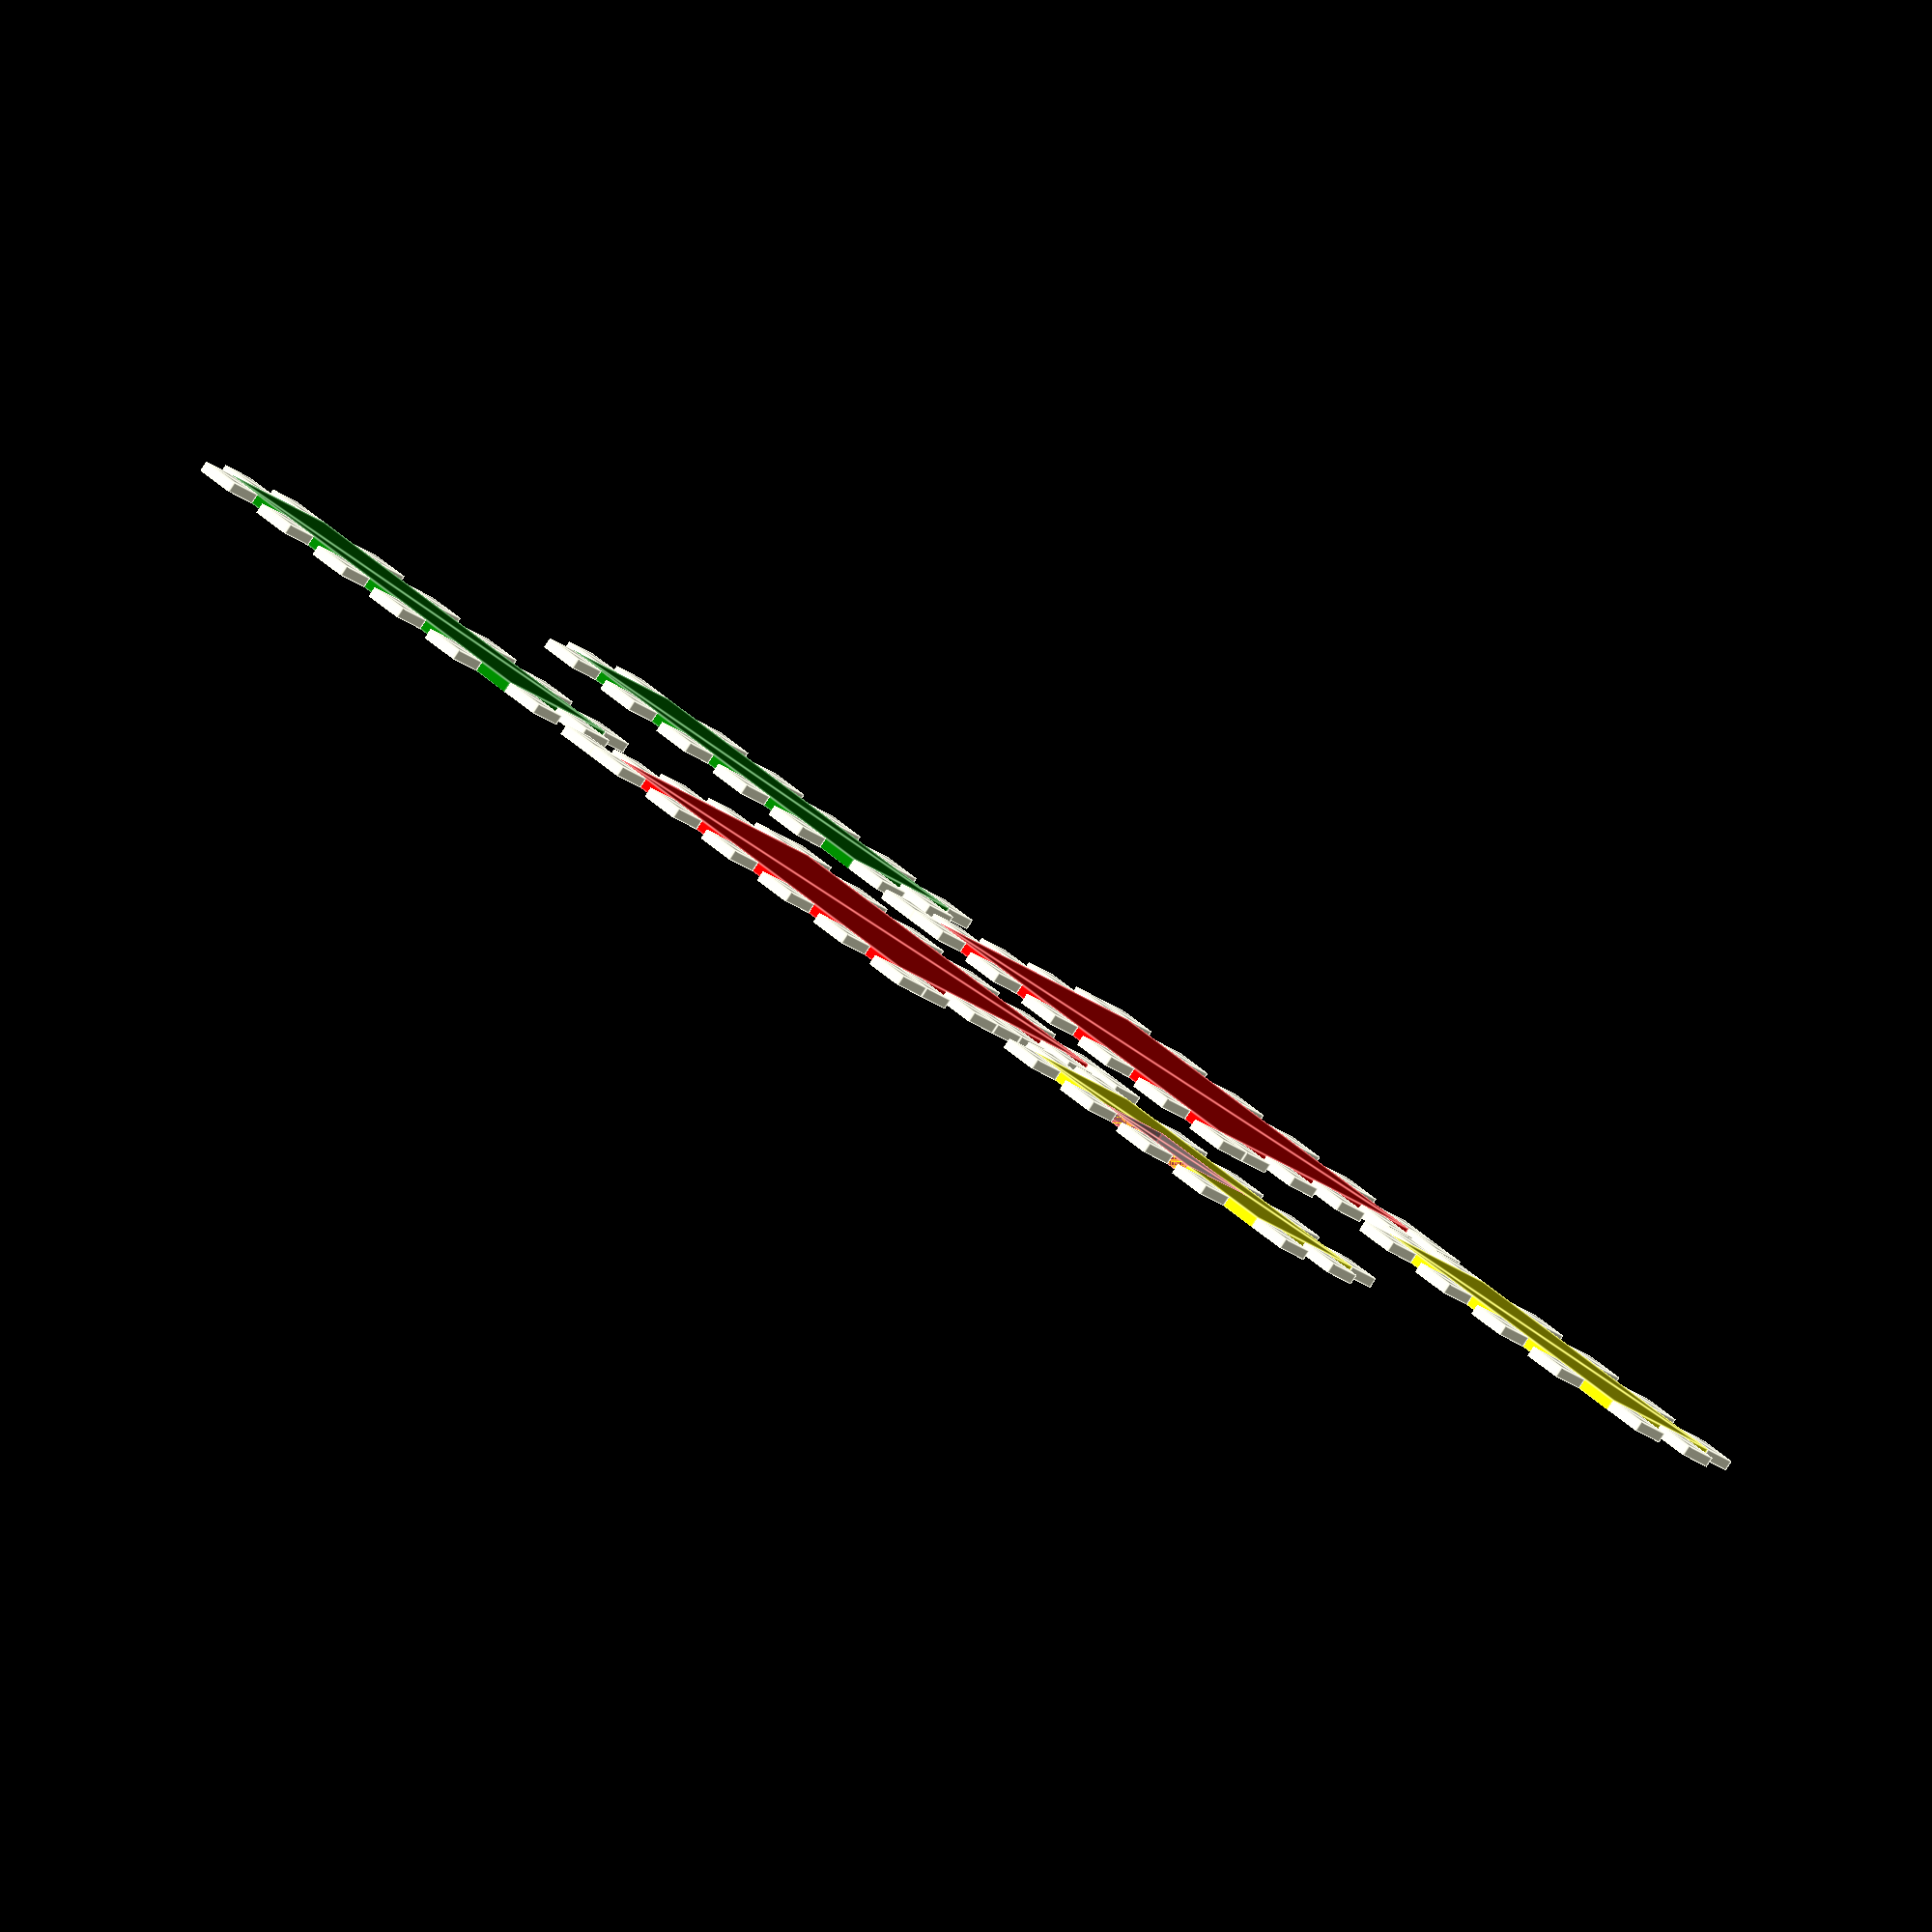
<openscad>

// Marten Vijn
// BSD-style license http://svn.martenvijn.nl/svn/LICENSE
// BeerLicense:: get me one if you meet me...

t=4;
// keep in mind that de size of the box 
// in in units twice the material thickness (t)
// 

// length =  length*t*2 
// (l)
length=5;
l=length*t*2;

// Heigth = heigth*t*2 
// (h)
heigth=2;
h=heigth*t*2;

// depth  depth *t*2 
// (d)
depth=4;
d=depth*t*2;

tm=t*2;

// short side panel module
module board_d(){
	union(){
		color("yellow") square([d,h]);
		for (i = [ 0 : h/t/2-1 ]){
 	     	// just mask one of this lines to remove dents
			translate([0-t,i*tm]) square([t,t]);	     		
			translate([d,i*tm+t]) square([t,t]);
 			}	
		for (i = [ 0 : d/t/2-1 ]){
	     	// just mask one of this lines to remove dents
	     	     translate([i*tm,h]) square([t,t]);
	   	     translate([i*tm+t,0-t]) square([t,t]);	     		
		}   
	}
}

// length side panel module
module board_l(){
	union(){
		color("green") square([l,h]);
		for (i = [ 0 : h/t/2-1 ]){
	     	// just mask one of this lines to remove dents
 	     		translate([0-t,i*tm]) square([t,t]);	     		
			translate([l,i*tm+t]) square([t,t]);
 			}	
		for (i = [ 0 : l/t/2-1 ]){
	     	// just mask one of this lines to remove dents
	     	     translate([i*tm,h]) square([t,t]);
	   	     translate([i*tm+t,0-t]) square([t,t]);	     		
		}   
	}
}

module board_bottom(){
	union(){
		color("red") square([l,d]);
		for (i = [ 0 : d/t/2-1 ]){
	     	// just mask one of this lines to remove dents
 	     		translate([0-t,i*tm]) square([t,t]);	     		
			translate([l,i*tm+t]) square([t,t]);

 			}	
		for (i = [ 0 : l/t/2-1 ]){
	     	// just mask one of this lines to remove dents
	     	     translate([i*tm,d]) square([t,t]);
	   	     translate([i*tm+t,0-t]) square([t,t]);	     		
		}   
		// corner nok
	     	// just shorten the array to remove dents
		for (i = [ [-t,-t], [l,-t], [-t,d], [l,d]] ){
	     	     translate(i) square([t,t]);
	   	}   
	}
}

// build a demo plate,
// ajust it to your needs 

module one_box(){
	translate([0,-l/2-6]) board_bottom();
	translate([0,l/2+8]) board_bottom();
	translate([d+20,-l/2-10])  board_l();
	translate([d+20,l/2+8])  board_l();
	translate([-d-tm-1,l+6]) board_d();
	translate([-d-tm-1,-l/2+6]) board_d();
}

difference(){
	union(){
		one_box();
		translate([-4,-14]) square([4,4]);
		}
//	translate([9,31]) square([26,26]);
#	translate([-31,-14]) square([12,10]);
	}



// and an other one
// ajust x and y 
// translate([x,y]) one_box();

</openscad>
<views>
elev=84.5 azim=319.8 roll=146.9 proj=o view=edges
</views>
